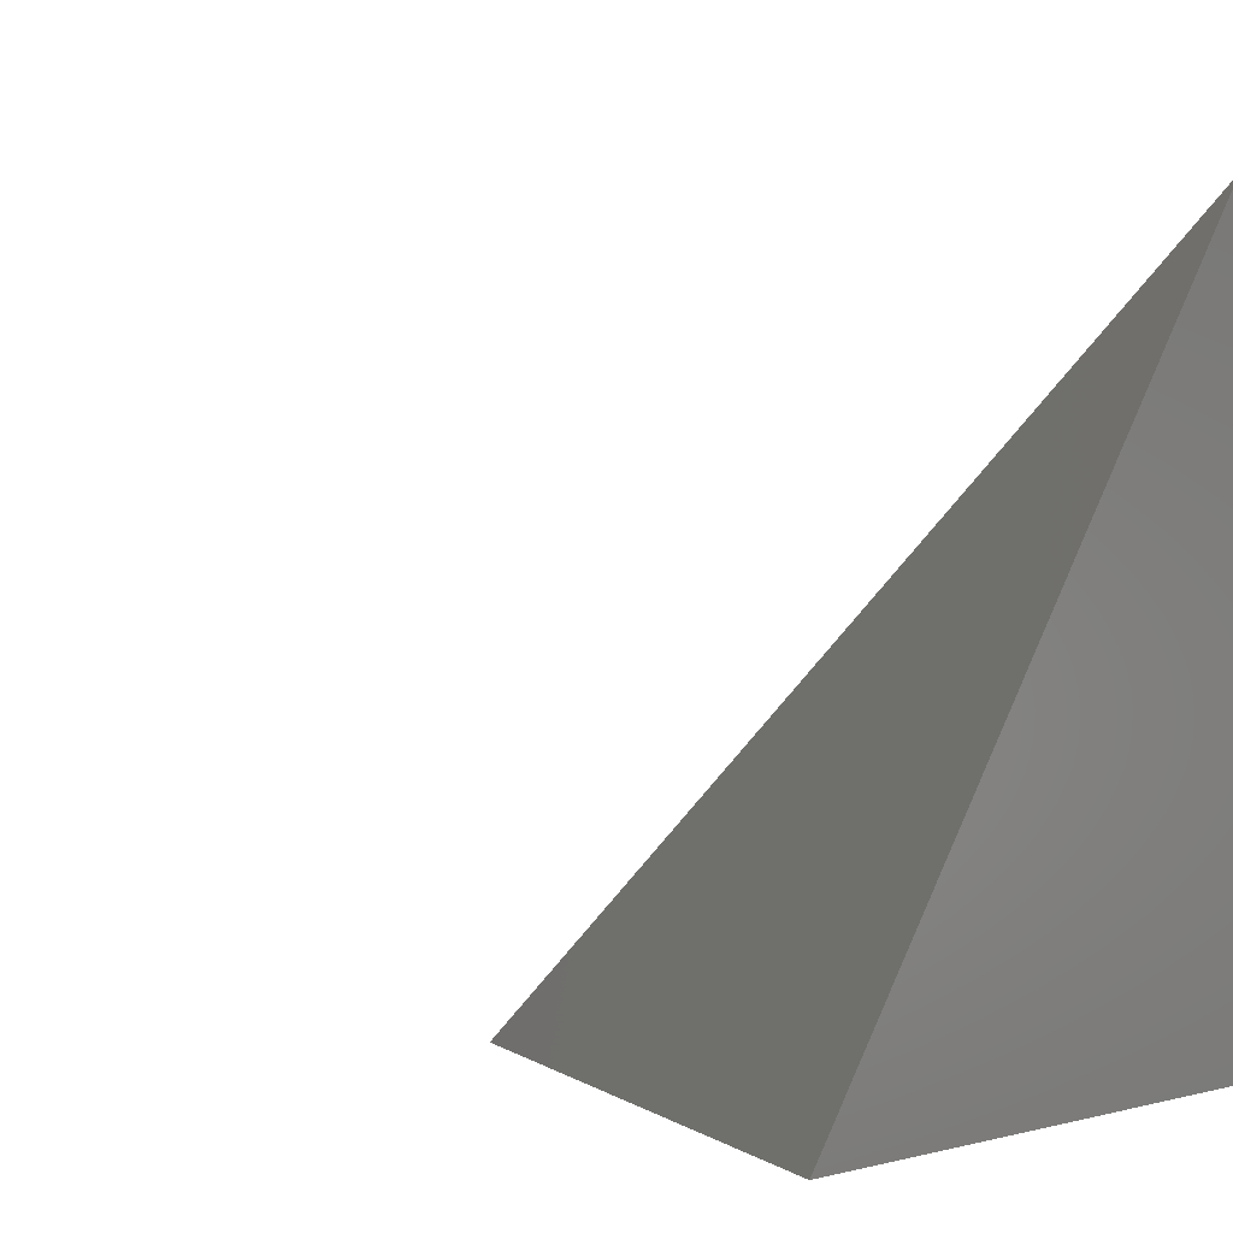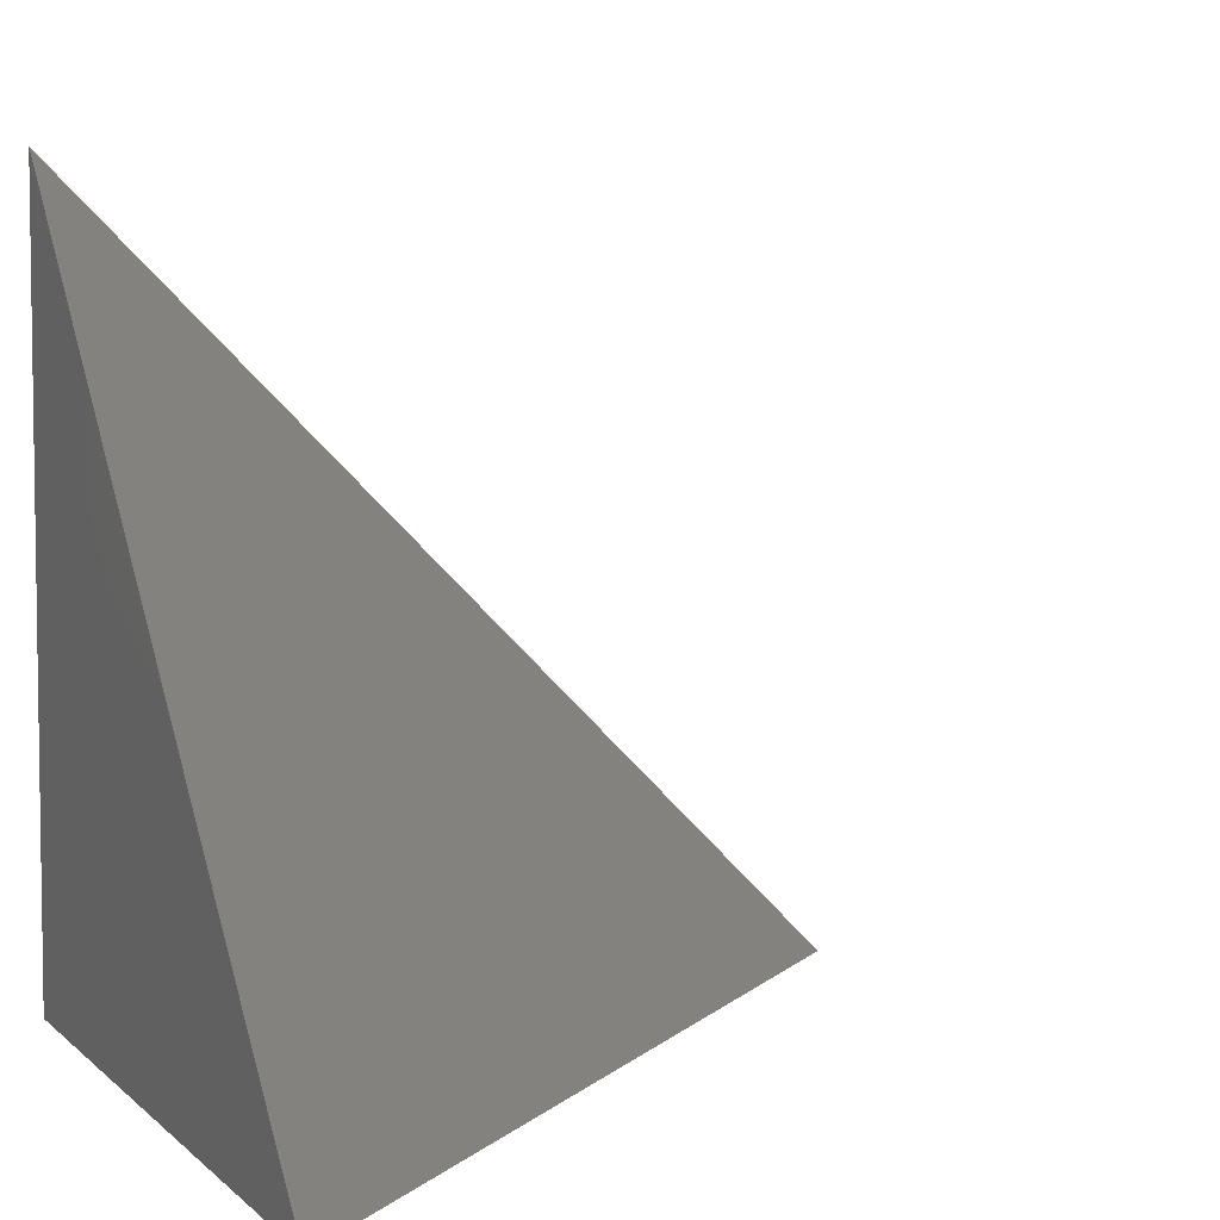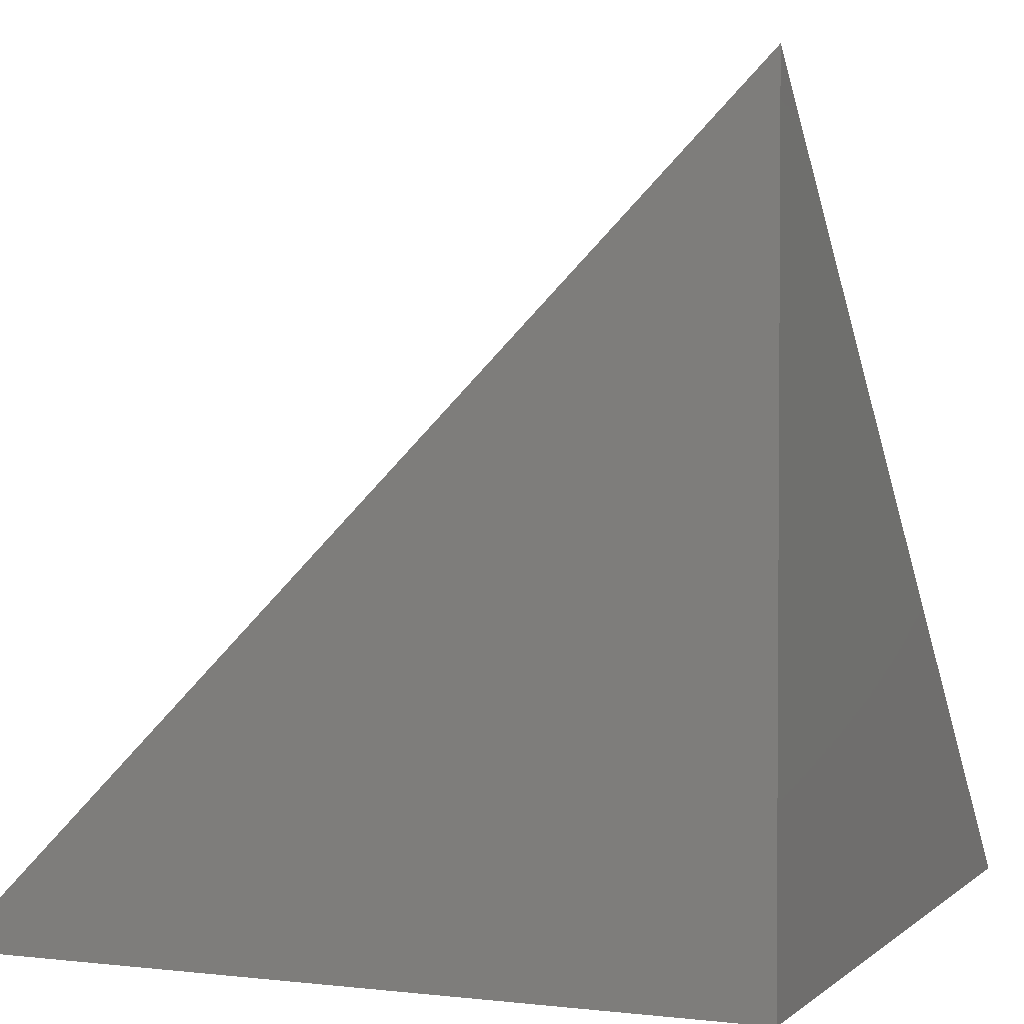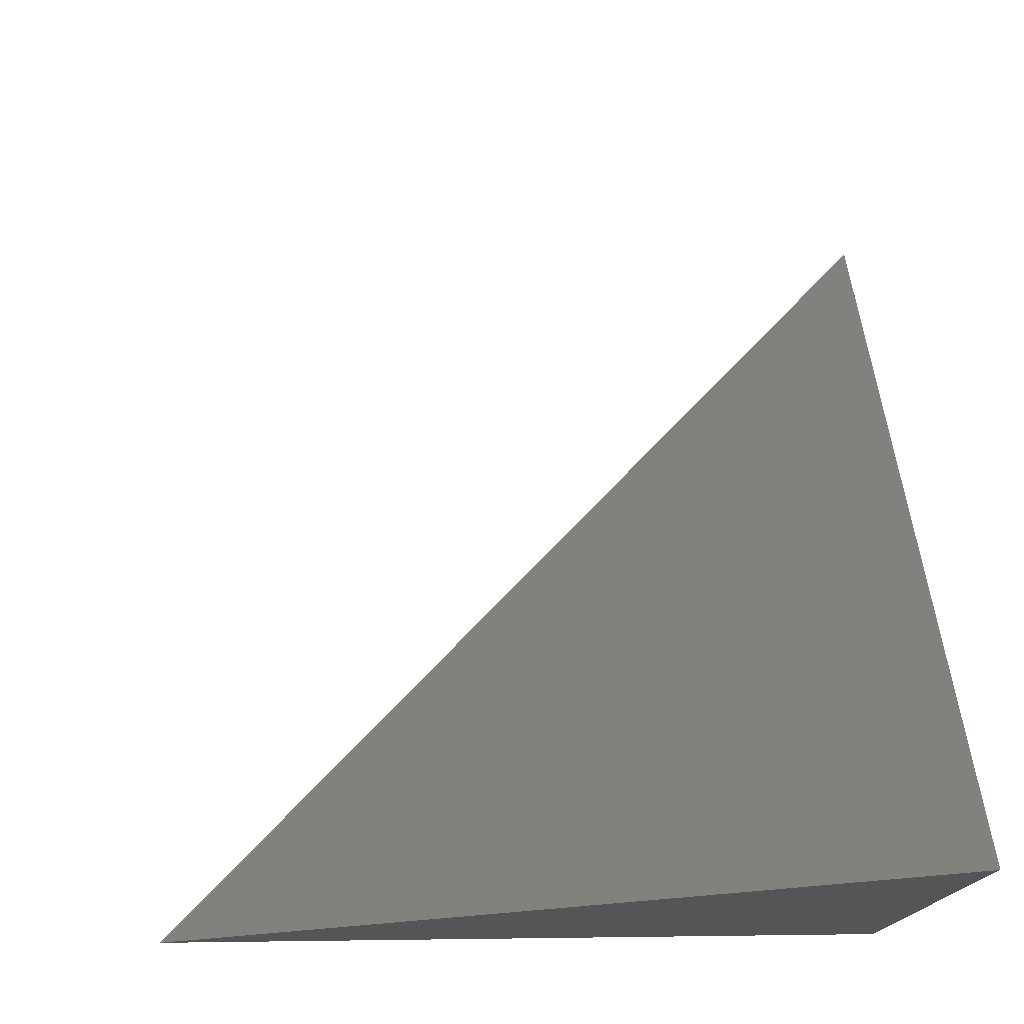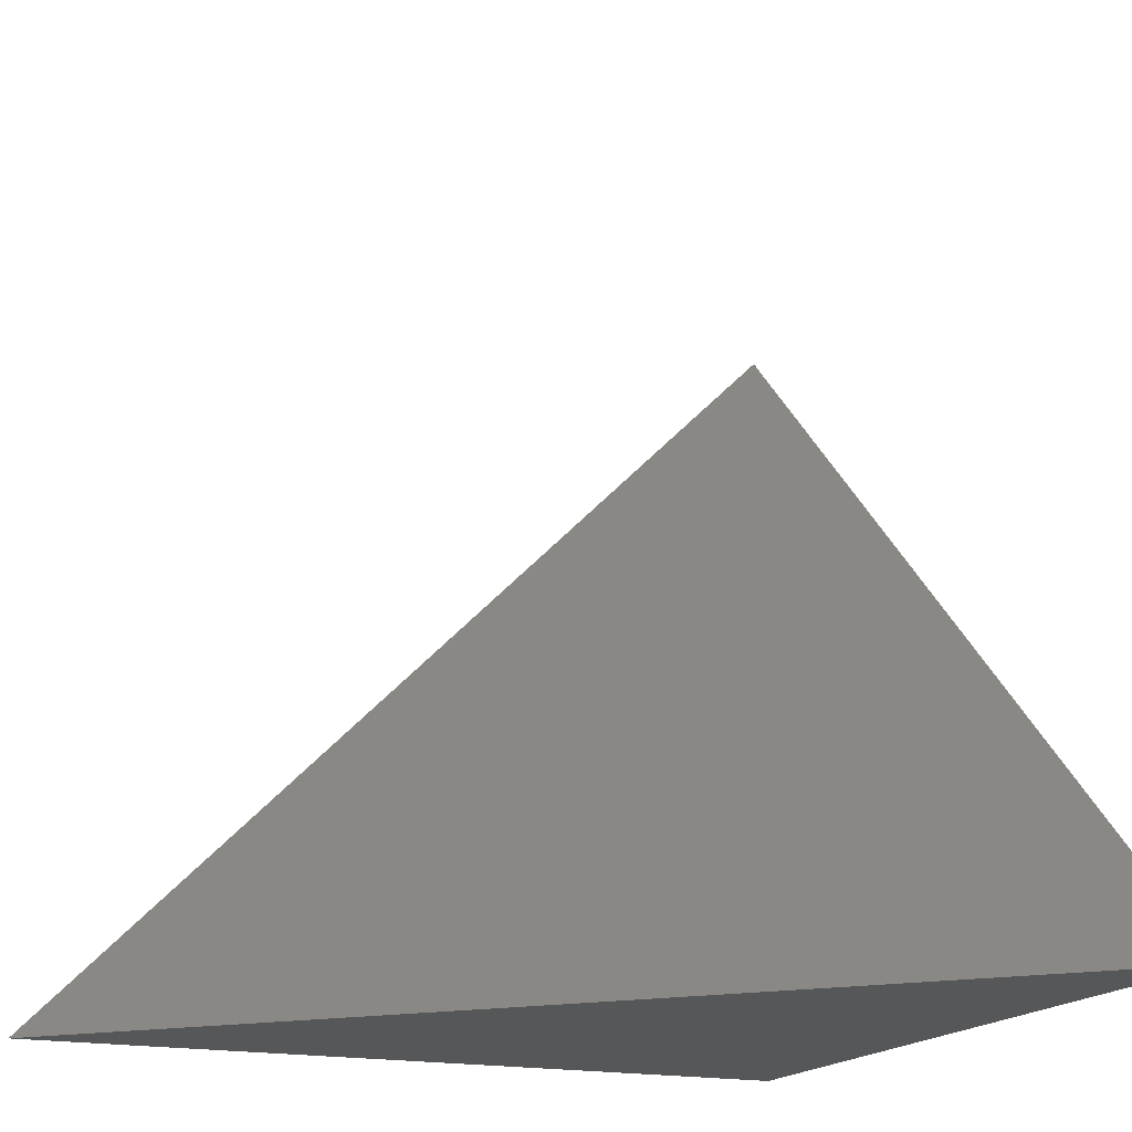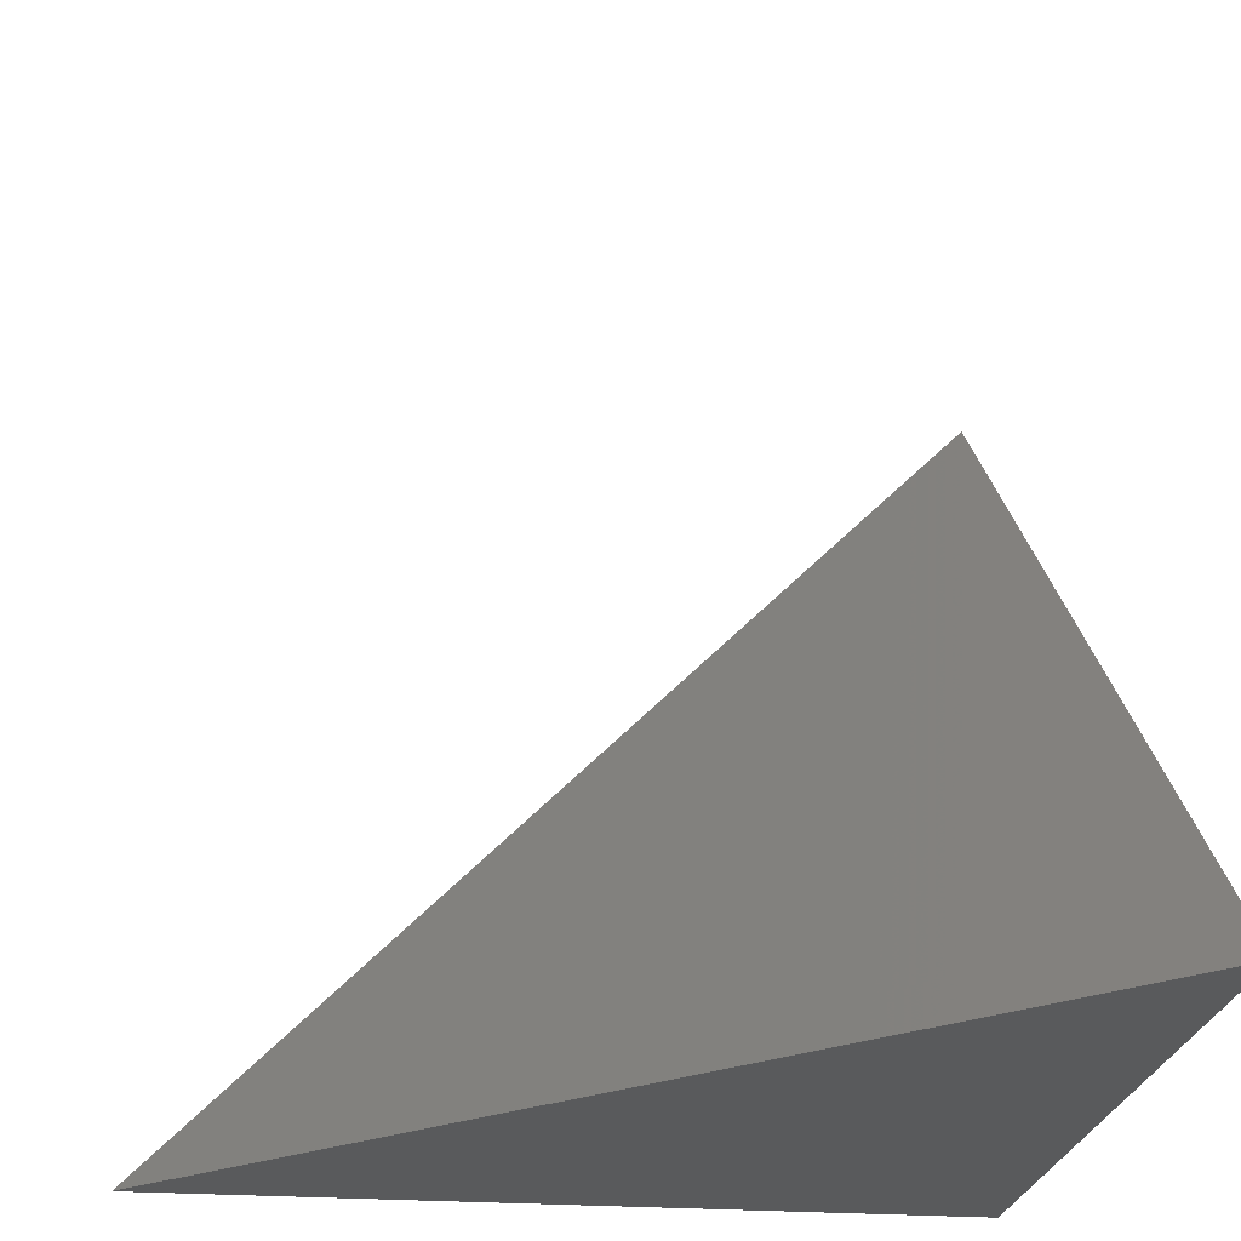
<metadata>
{"format":"stl","ext":"stl","renderer":"f3d","projection":"perspective","resolution":1024,"background":"white","views":[{"elev":-2.9,"azim":-148.0,"up":"+Z"},{"elev":5.4,"azim":67.1,"up":"+Z"},{"elev":2.4,"azim":-157.5,"up":"+Y"},{"elev":77.2,"azim":-90.7,"up":"+Z"},{"elev":-17.2,"azim":156.9,"up":"+Z"},{"elev":-23.2,"azim":172.5,"up":"+Z"}]}
</metadata>
<code>
# stl→obj: 4 verts, 4 faces
v 1 0 0
v 0 1 0
v 0 0 1
v 0 0 0
f 1 2 3
f 4 1 3
f 4 3 2
f 4 2 1

</code>
